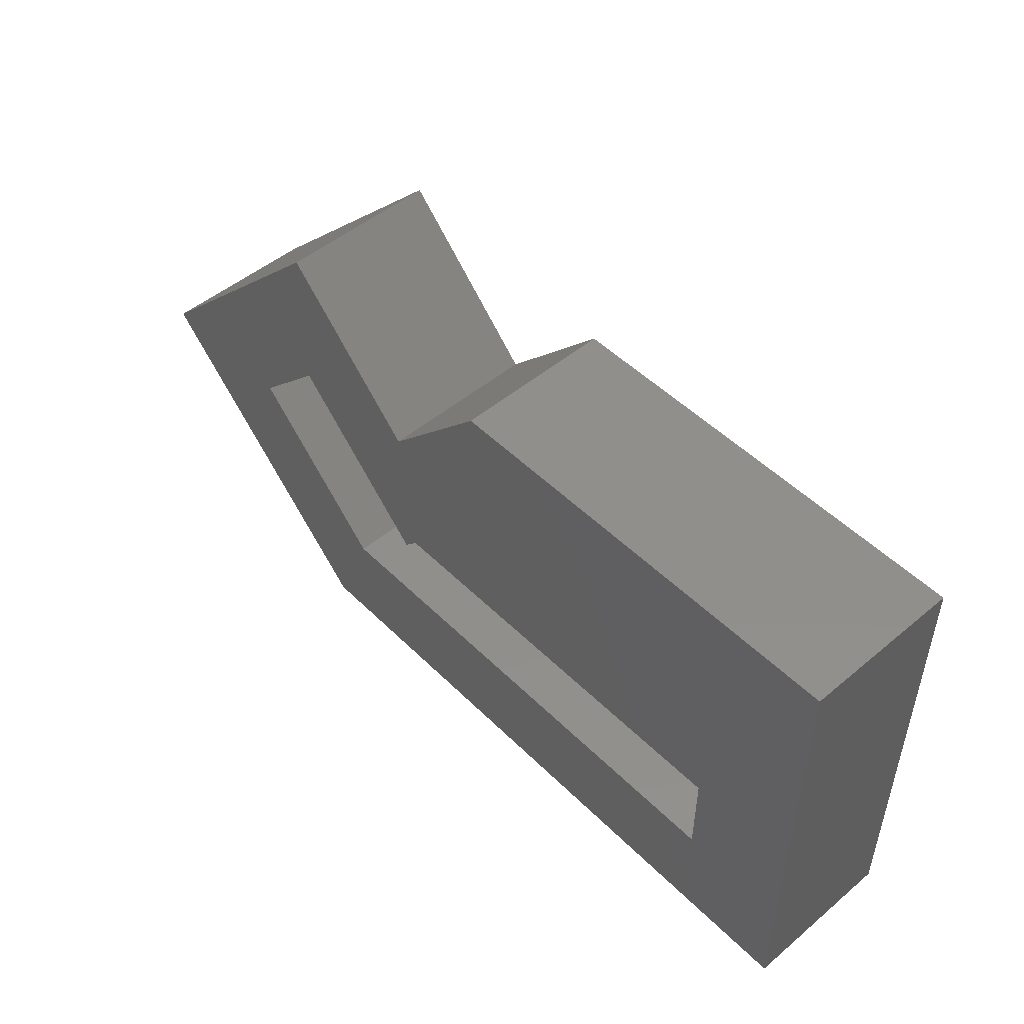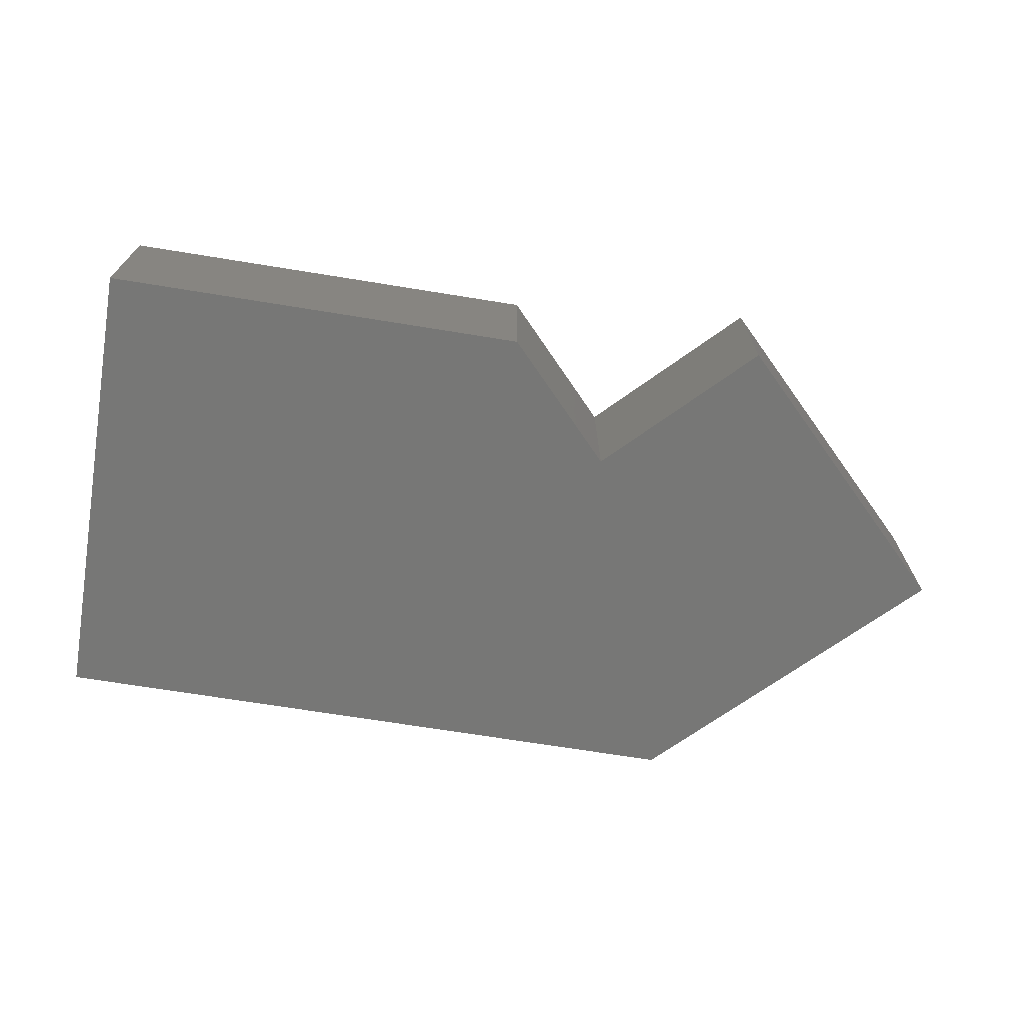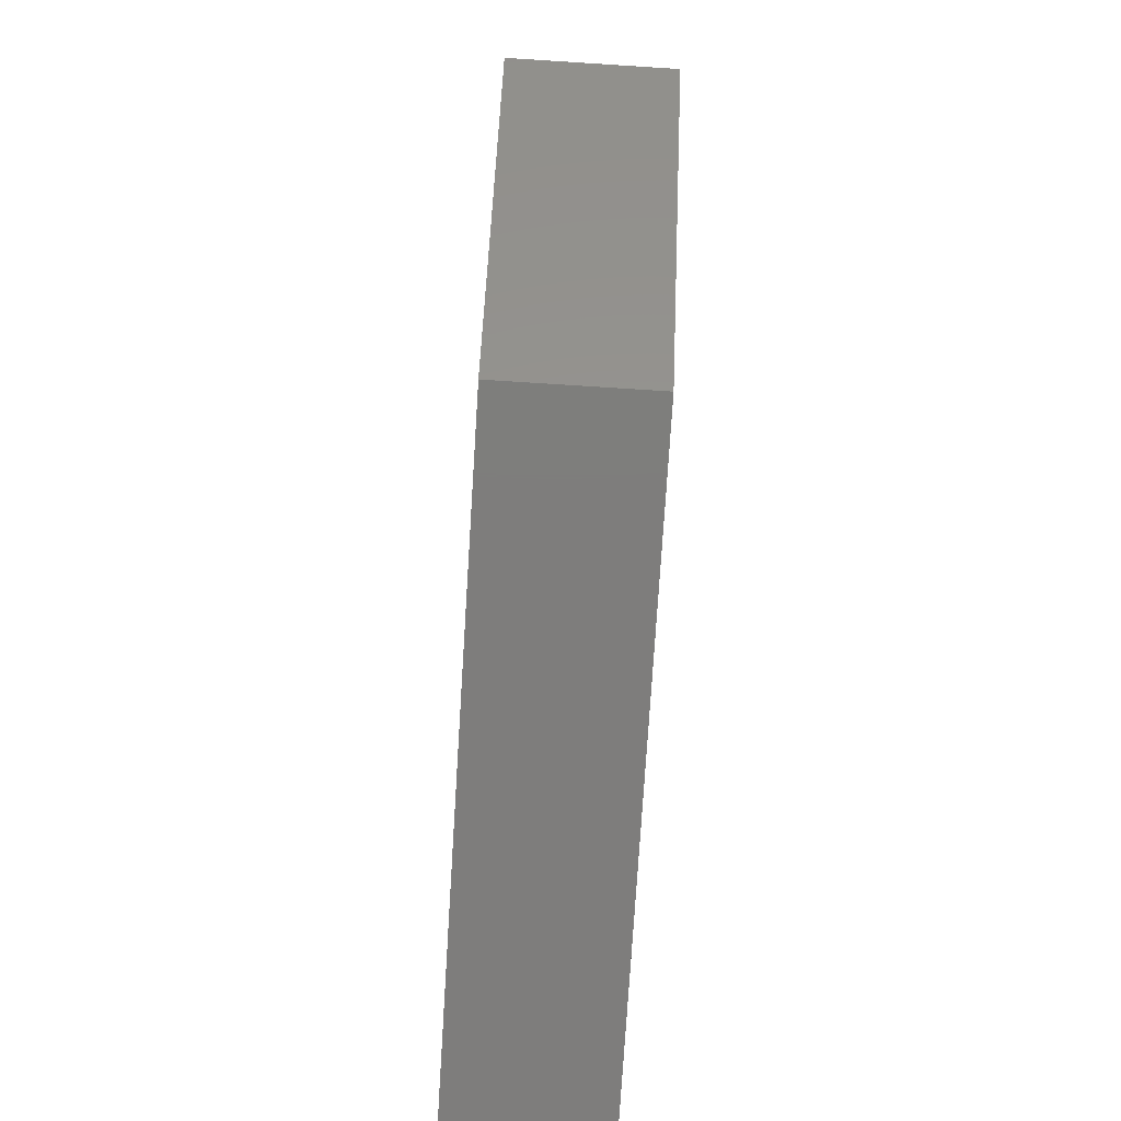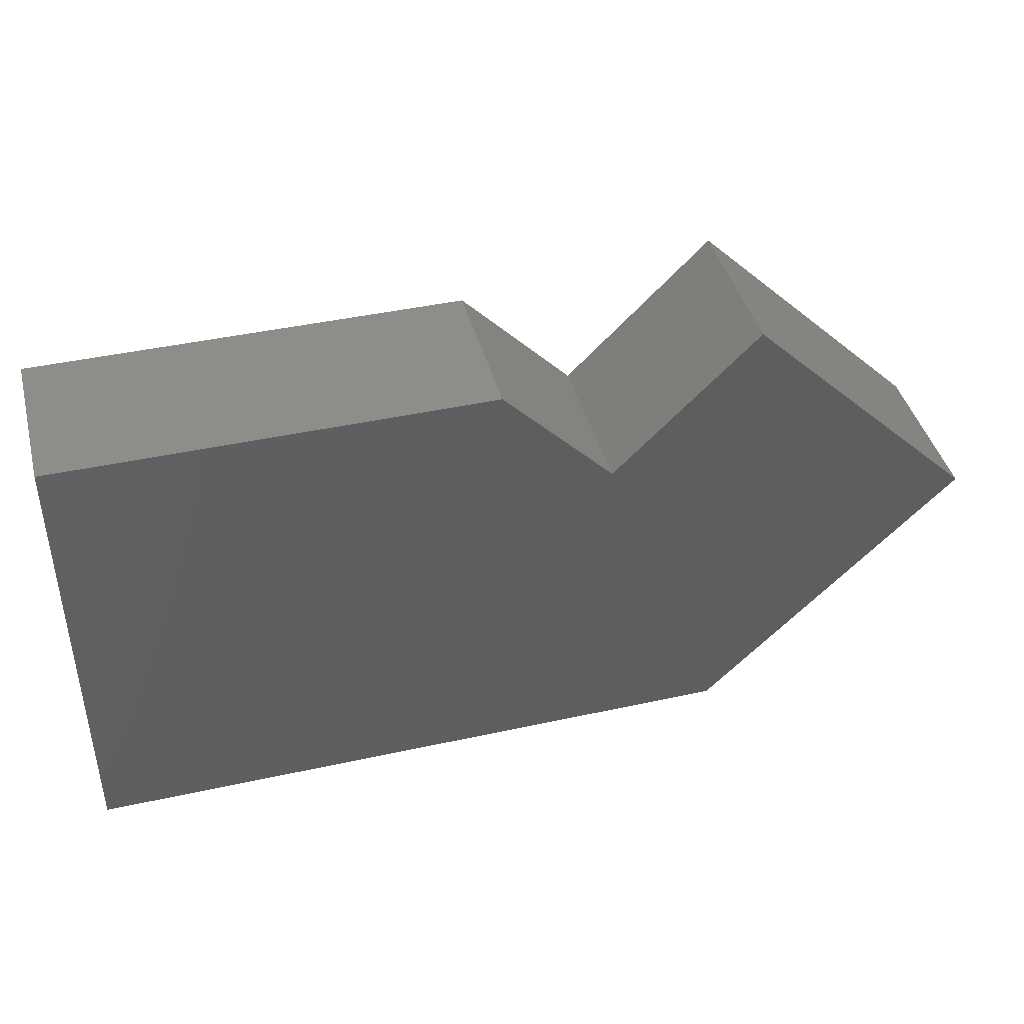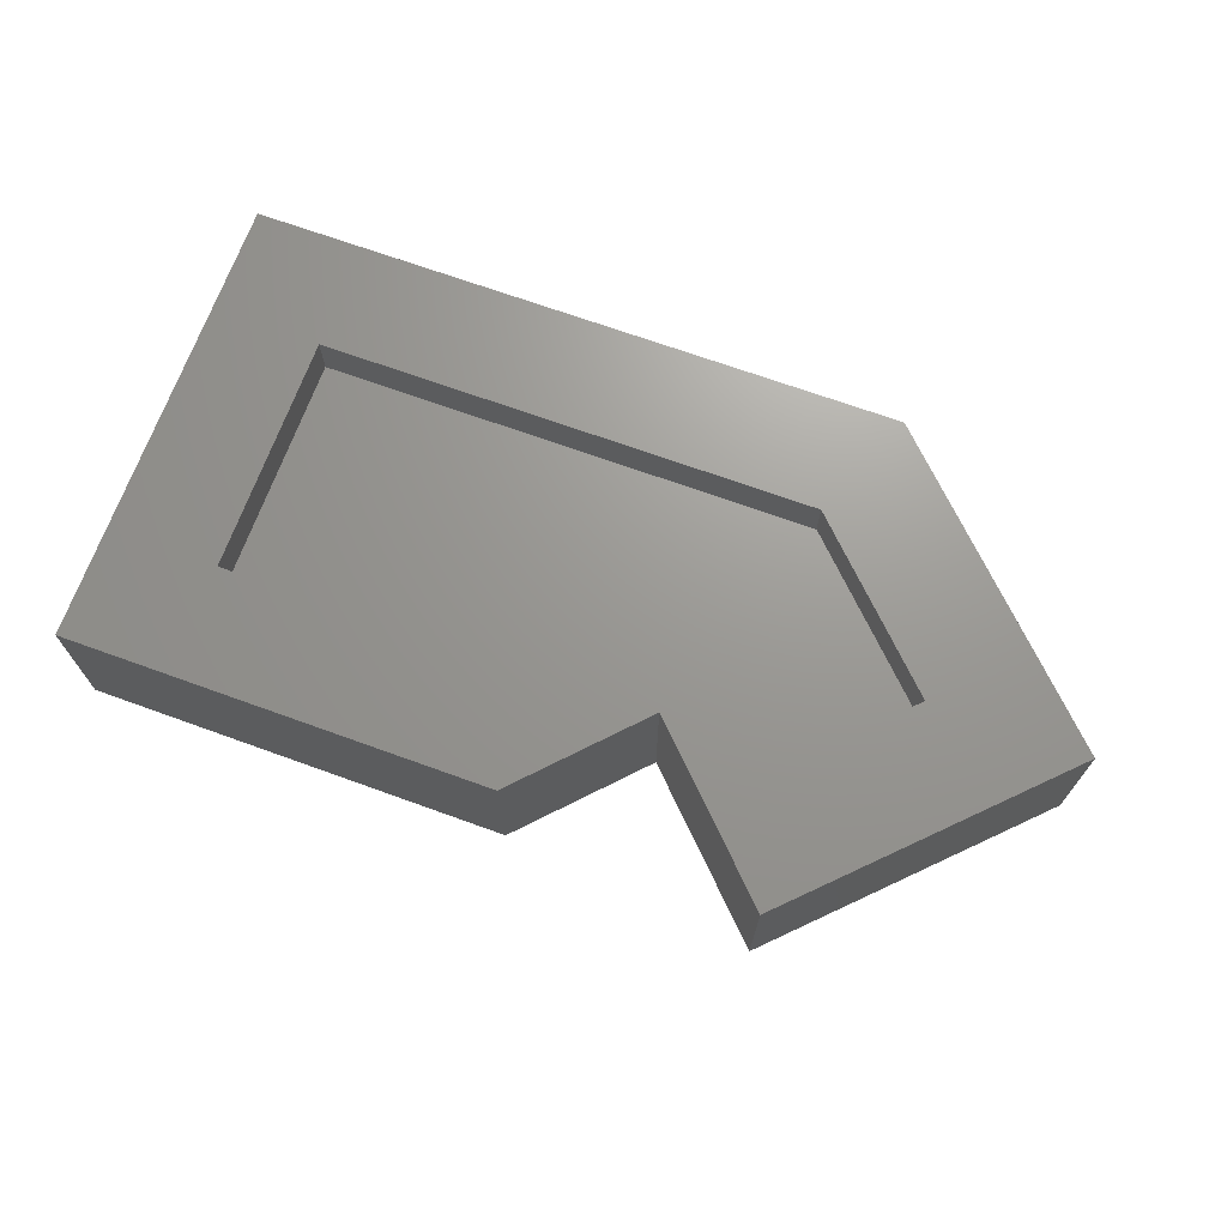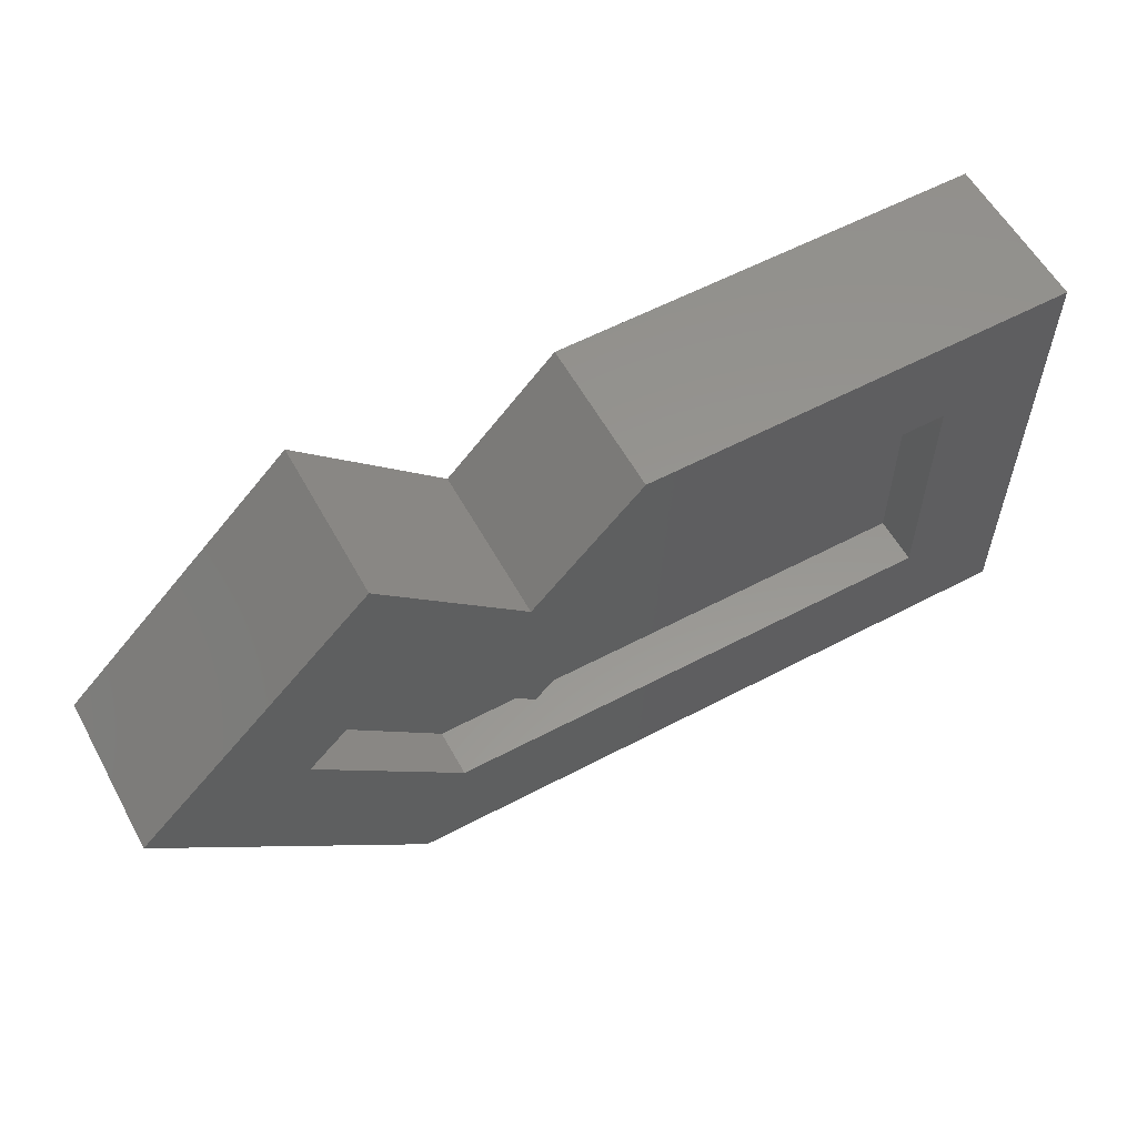
<metadata>
{"format":"stl","ext":"stl","renderer":"f3d","projection":"perspective","resolution":1024,"background":"white","views":[{"elev":49.6,"azim":-132.7,"up":"+Z"},{"elev":-69.4,"azim":-9.2,"up":"+Y"},{"elev":-77.2,"azim":86.4,"up":"+Z"},{"elev":42.5,"azim":-14.7,"up":"+Z"},{"elev":69.8,"azim":19.9,"up":"+Y"},{"elev":57.9,"azim":151.3,"up":"+Z"}]}
</metadata>
<code>
# stl→obj: 28 verts, 52 faces
v 0.3585 0 0.3941
v 0.4671 0 0.2791
v 0.4648 0 0.1222
v 0.3114 0 0.2847
v 0.04688 0 0.2847
v -0.0625 0 0.3941
v 0.5411 0 0.04688
v -0.0625 0 -0.0625
v 0.04688 0 0.04688
v 0.5864 0 -0.0625
v 0.6837 0 0.1895
v 0.8384 0 0.1895
v 0.6079 0 0.2653
v 0.6079 0 0.42
v 0.04688 -0.04688 0.04688
v 0.5411 -0.04688 0.04688
v 0.6837 -0.04688 0.1895
v 0.6079 -0.04688 0.2653
v 0.4648 -0.04688 0.1222
v 0.3114 -0.04688 0.2847
v 0.04688 -0.04688 0.2847
v -0.0625 -0.1562 -0.0625
v 0.5864 -0.1562 -0.0625
v 0.8384 -0.1562 0.1895
v 0.6079 -0.1562 0.42
v 0.4671 -0.1562 0.2791
v 0.3585 -0.1562 0.3941
v -0.0625 -0.1562 0.3941
f 1 2 3
f 1 3 4
f 1 4 5
f 1 5 6
f 7 8 9
f 9 8 6
f 9 6 5
f 8 7 10
f 10 7 11
f 10 11 12
f 12 11 13
f 12 13 14
f 14 13 3
f 14 3 2
f 15 16 9
f 9 16 7
f 16 17 7
f 7 17 11
f 17 18 11
f 11 18 13
f 18 19 13
f 13 19 3
f 19 20 3
f 3 20 4
f 20 21 4
f 4 21 5
f 21 15 5
f 5 15 9
f 22 8 23
f 23 8 10
f 23 10 24
f 24 10 12
f 24 12 25
f 25 12 14
f 25 14 26
f 26 14 2
f 26 2 27
f 27 2 1
f 27 1 28
f 28 1 6
f 28 6 22
f 22 6 8
f 23 24 25
f 23 25 26
f 23 26 27
f 23 27 28
f 23 28 22
f 16 15 19
f 16 19 18
f 16 18 17
f 20 19 21
f 21 19 15

</code>
